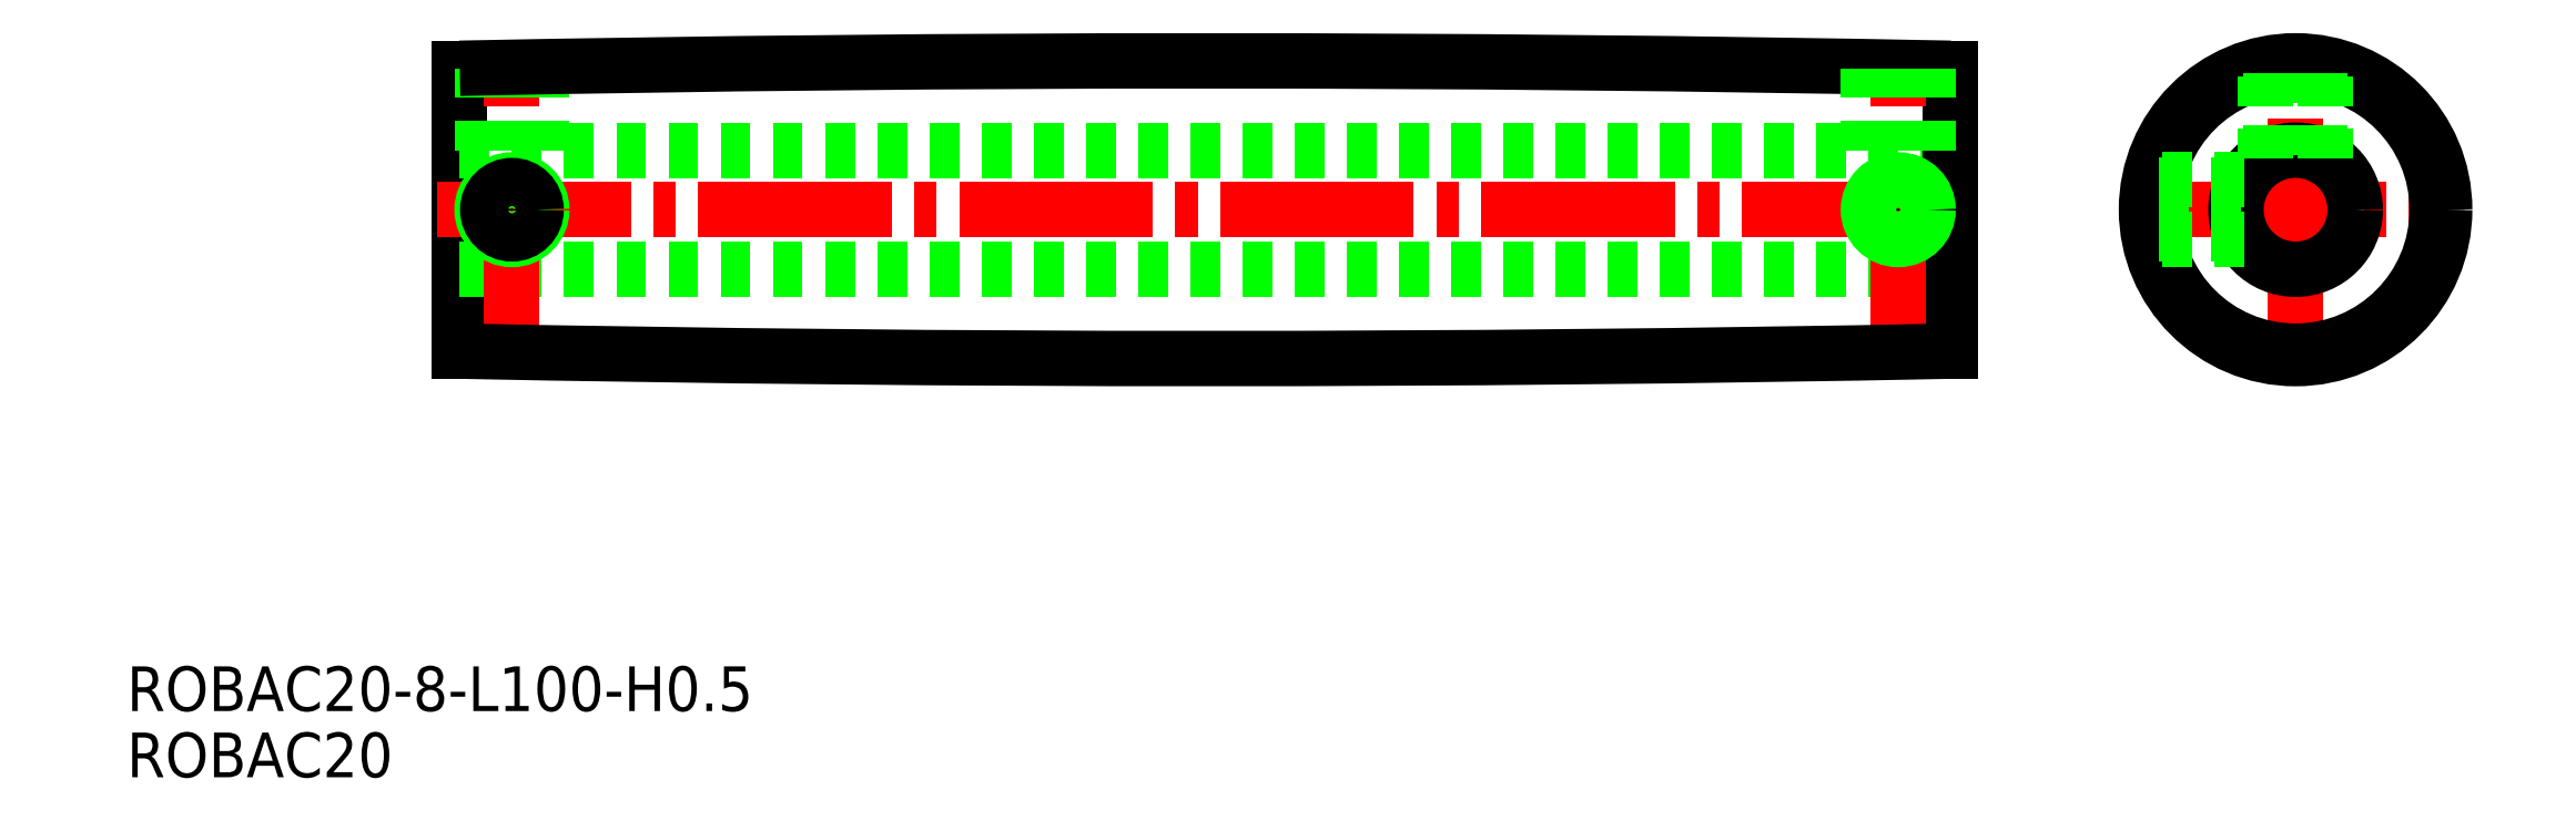
<metadata>
{"format":"dxf","ext":"dxf","renderer":"ezdxf+matplotlib","layout":"modelspace","background":"white","min_lineweight":24,"dpi":150}
</metadata>
<code>
0
SECTION
2
ENTITIES
0
TEXT
8
0
10
56.87
20
160.2
30
0
40
3
1
ROBAC20-8-L100-H0.5
0
TEXT
8
0
10
56.87
20
155.7
30
0
40
3
1
ROBAC20
0
LINE
8
0
10
79.2
20
184.3
30
0
11
79.2
21
203.3
31
0
0
LINE
8
CENTER
10
77.7
20
193.8
30
0
11
180.7
21
193.8
31
0
0
LINE
8
0
10
79.2
20
197.8
30
0
11
179.2
21
197.8
31
0
0
LINE
8
0
10
79.2
20
189.8
30
0
11
179.2
21
189.8
31
0
0
LINE
8
0
10
179.2
20
184.3
30
0
11
179.2
21
203.3
31
0
0
LINE
8
CENTER
10
82.7
20
183.3
30
0
11
82.7
21
204.4
31
0
0
LINE
8
CENTER
10
175.7
20
183.3
30
0
11
175.7
21
204.4
31
0
0
CIRCLE
8
0
10
82.7
20
193.8
30
0
40
2
0
CIRCLE
8
0
10
82.7
20
193.8
30
0
40
1.621
0
LINE
8
0
10
81.08
20
197.8
30
0
11
81.08
21
203.4
31
0
0
LINE
8
0
10
84.32
20
197.8
30
0
11
84.32
21
203.4
31
0
0
LINE
8
0
10
84.7
20
197.8
30
0
11
84.7
21
203.5
31
0
0
LINE
8
0
10
80.7
20
197.8
30
0
11
80.7
21
203.4
31
0
0
ARC
8
0
10
129.2
20
-2296
30
0
40
2500
50
88.85
51
91.15
0
ARC
8
0
10
129.2
20
2684
30
0
40
2500
50
268.9
51
271.1
0
LINE
8
0
10
177.7
20
197.8
30
0
11
177.7
21
203.4
31
0
0
LINE
8
0
10
173.7
20
197.8
30
0
11
173.7
21
203.5
31
0
0
LINE
8
0
10
174.1
20
197.8
30
0
11
174.1
21
203.4
31
0
0
LINE
8
0
10
177.3
20
197.8
30
0
11
177.3
21
203.4
31
0
0
CIRCLE
8
0
10
175.7
20
193.8
30
0
40
1.621
0
CIRCLE
8
0
10
175.7
20
193.8
30
0
40
2
0
LINE
8
CENTER
10
192.5
20
193.8
30
0
11
212.3
21
193.8
31
0
0
LINE
8
CENTER
10
202.4
20
183.9
30
0
11
202.4
21
203.7
31
0
0
CIRCLE
8
0
10
202.4
20
193.8
30
0
40
4
0
CIRCLE
8
0
10
202.4
20
193.8
30
0
40
9.5
0
CIRCLE
8
0
10
202.4
20
193.8
30
0
40
10
0
LINE
8
0
10
204
20
197.5
30
0
11
204
21
203.5
31
0
0
LINE
8
0
10
200.7
20
197.5
30
0
11
200.7
21
203.5
31
0
0
LINE
8
0
10
200.4
20
197.3
30
0
11
200.4
21
203.5
31
0
0
LINE
8
0
10
204.4
20
197.3
30
0
11
204.4
21
203.5
31
0
0
LINE
8
0
10
198.7
20
195.5
30
0
11
192.7
21
195.5
31
0
0
LINE
8
0
10
198.7
20
192.2
30
0
11
192.7
21
192.2
31
0
0
LINE
8
0
10
198.9
20
191.8
30
0
11
192.8
21
191.8
31
0
0
LINE
8
0
10
198.9
20
195.8
30
0
11
192.8
21
195.8
31
0
0
VIEWPORT
8
0
10
5.614
20
3.902
30
0
40
10.48
41
6.998
68
     1
69
     1
0
VIEWPORT
8
0
10
5.614
20
3.902
30
0
40
8.982
41
6.243
68
     2
69
     2
0
ENDSEC
0
EOF

</code>
